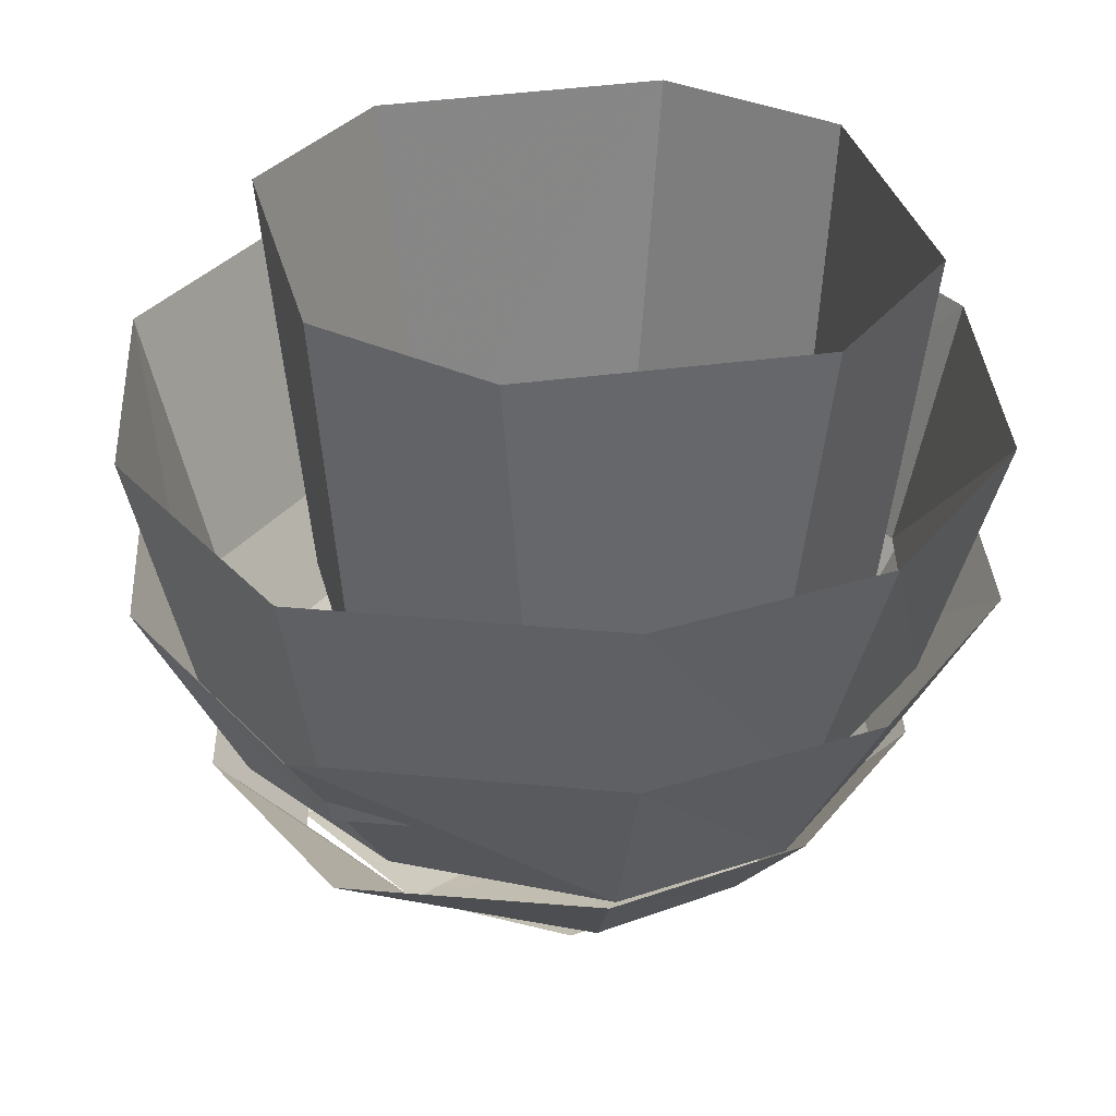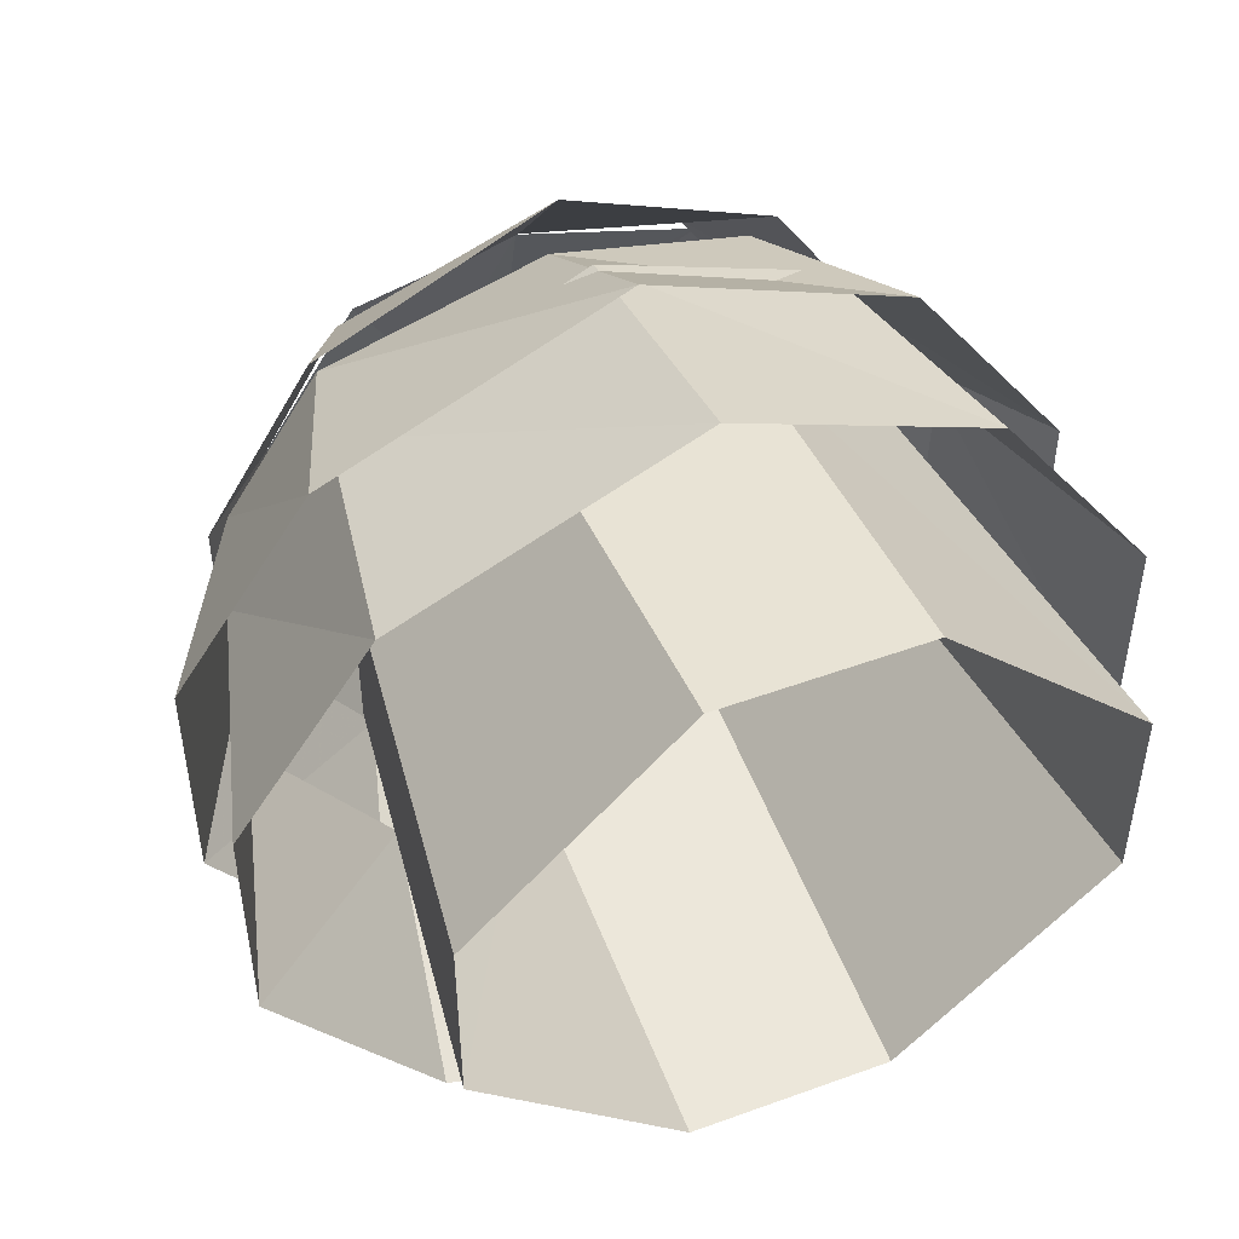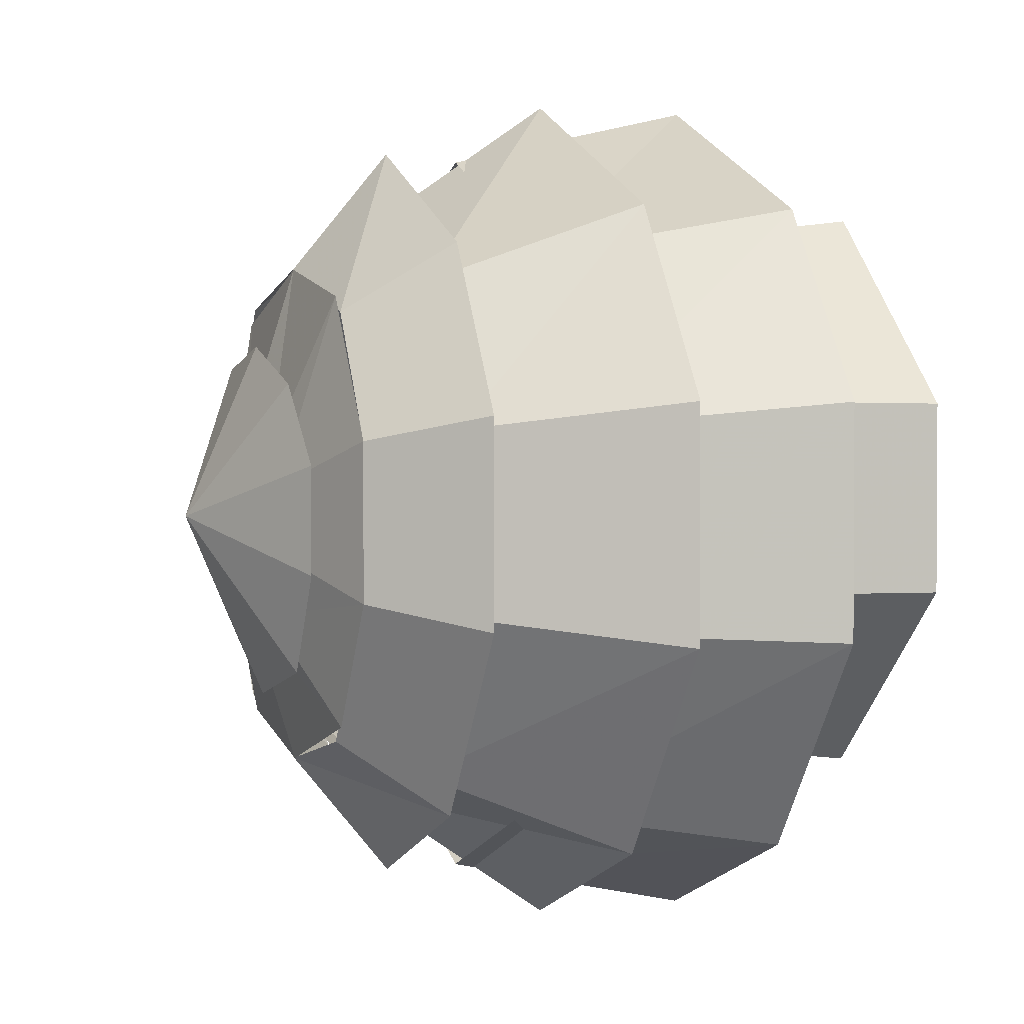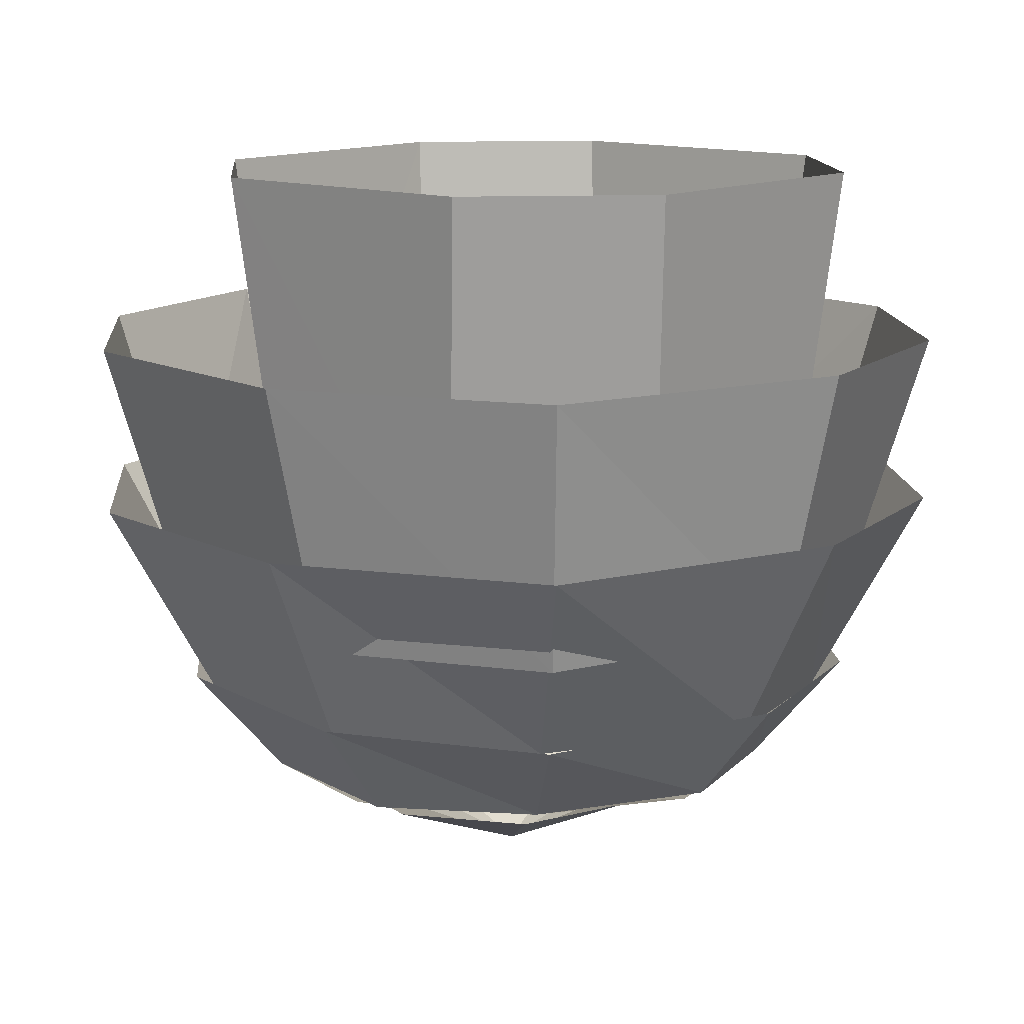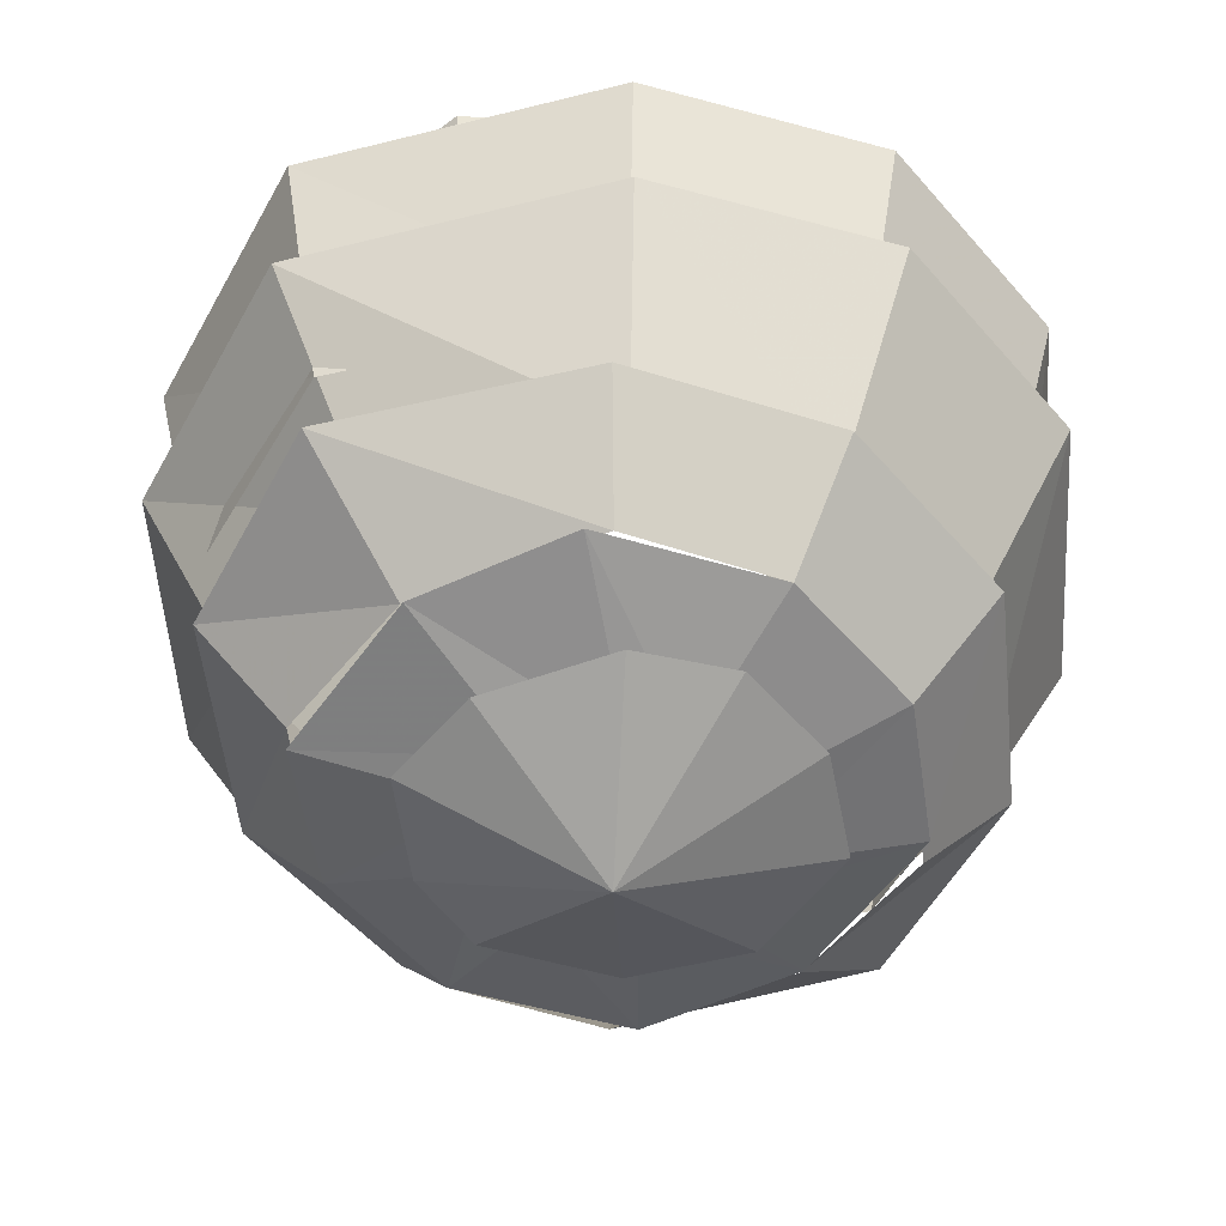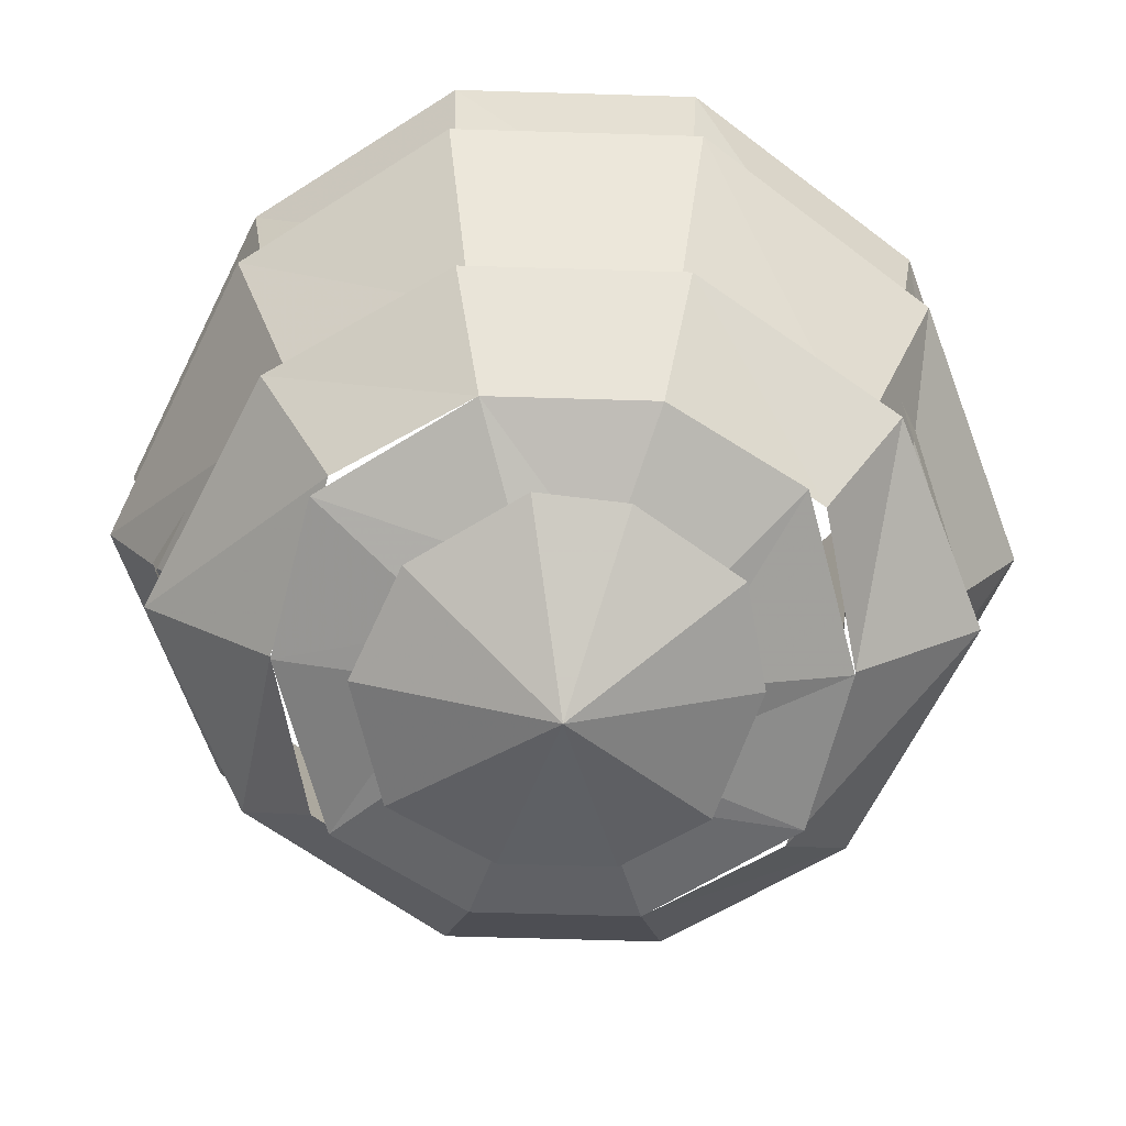
<metadata>
{"format":"obj","ext":"obj","renderer":"f3d","projection":"perspective","resolution":1024,"background":"white","views":[{"elev":33.2,"azim":-147.7,"up":"+Y"},{"elev":49.5,"azim":158.0,"up":"+Z"},{"elev":1.9,"azim":69.4,"up":"+Z"},{"elev":13.0,"azim":175.2,"up":"+Y"},{"elev":-52.5,"azim":39.5,"up":"+Y"},{"elev":-68.0,"azim":-91.7,"up":"+Y"}]}
</metadata>
<code>
v 0.5312 -1.531 -0.1641
v 0.5469 -1.523 -0.1797
v 0.5156 -1.508 -0.1875
v 0.5234 -1.508 -0.1719
v 0.3672 -1.539 -0.1562
v 0.3594 -1.57 -0.1562
v 0.3594 -1.57 -0.1641
v 0.3672 -1.539 -0.1797
v 0.1875 -1.414 -0.125
v 0.1953 -1.414 -0.1016
v 0.1719 -1.461 -0.08594
v 0.1719 -1.461 -0.1172
v 0.05469 -1.352 -0.1172
v 0.07812 -1.18 -0.1094
v 0.1016 -1.188 -0.03906
v 0.1016 -1.367 -0.03906
v 0.04688 -1 -0.1016
v 0.05469 -1.445 -0.1172
v -0.07812 -0.9844 -0.125
v -0.04688 -0.5625 -0.1016
v 0.04688 -0.5859 -0.07031
v 0.05469 -1.031 0
v 0.1016 -1.43 -0.05469
v 0.04688 -1.445 0.02344
v 0.09375 -1.82 -0.01562
v 0.1016 -1.875 -0.07812
v 0.07812 -1.914 -0.125
v -0.02344 -1.445 -0.125
v -0.1406 -1.016 0
v -0.1406 -0.9062 -0.02344
v -0.1016 -0.9062 -0.08594
v -0.1094 -0.7266 -0.09375
v -0.1484 -0.5703 -0.02344
v -0.1562 -0.2969 -0.03906
v -0.02344 -0.3125 -0.125
v 0.09375 -0.3125 -0.02344
v 0.02344 -0.5938 0.03906
v -0.02344 -1.039 0.09375
v -0.03906 -1.43 0
v 0.02344 -1.836 0
v 0.007812 -2.234 0.02344
v 0.02344 -2.242 0.01562
v 0.02344 -2.289 -0.02344
v 0 -2.32 -0.02344
v 0 -1.898 -0.07812
v -0.08594 -0.5938 0.07812
v -0.1562 -0.7266 -0.03125
v -0.2109 -0.9375 -0.1484
v -0.1875 -1 -0.1172
v -0.1641 -1 -0.1406
v -0.1797 -0.9375 -0.1562
v -0.3984 -1.117 -0.3281
v -0.4219 -1.133 -0.3125
v -0.4375 -1.109 -0.3125
v -0.4219 -1.117 -0.3359
v -0.3047 -1.078 -0.2578
v -0.2812 -1.102 -0.25
v -0.2891 -1.094 -0.2344
v -0.3125 -1.07 -0.2422
v 0.02344 -0.2969 0.1016
v -0.09375 -0.2969 0.1016
v -0.2891 0.007812 0
v -0.2578 0.007812 -0.08594
v -0.2109 0.007812 -0.1484
v -0.1094 -0.1641 -0.1641
v 0.04688 -0.1797 -0.1016
v 0.125 -0.1406 0
v 0.2344 -0.1016 0
v 0.1641 0.007812 -0.08594
v 0.2344 -0.01562 -0.04688
v 0.2891 0.007812 -0.03906
v 0.3125 -0.07812 0
v 0.2344 -0.01562 0.07031
v 0.1641 0.007812 0.09375
v 0.09375 0.007812 0.2109
v 0 0.007812 0.2656
v -0.03125 0.007812 0.2891
v -0.1094 -0.1562 0.2109
v -0.2266 0.007812 0.2109
v -0.2578 0.007812 0.125
v 0.3125 0.007812 0.04688
v 0.3516 -0.01562 -0.007812
v 0.4375 0.007812 -0.05469
v 0.09375 0.007812 -0.1797
v -0.007812 0.007812 -0.2266
v -0.04688 0.007812 -0.2344
v -0.125 -0.01562 -0.2891
v -0.1875 -0.1016 -0.2422
v -0.2188 -0.07812 -0.3125
v -0.1797 0.007812 -0.3359
v -0.2344 -0.01562 -0.3672
v -0.25 0.007812 -0.4766
v -0.2578 0.007812 -0.2422
v -0.2344 -0.007812 -0.2188
v -0.1406 -0.1016 0.2656
v -0.09375 -0.01562 0.3125
v -0.125 0.007812 0.3828
v -0.1875 -0.07812 0.3359
v -0.2109 -0.01562 0.2422
v -0.2266 0.007812 0.2969
v -0.2109 -0.01562 0.3828
v -0.3125 0.007812 0.4609
v -0.007812 -2.289 -0.007812
v 0.7188 -2.812 0.2266
v 0.9609 -2.516 0.2969
v 0.6562 -2.516 0.7891
v 0.5 -2.812 0.5938
v 0 -2.516 1.102
v 0 -2.812 0.7422
v -0.5859 -2.516 0.8516
v -0.4453 -2.812 0.6406
v -0.9531 -2.516 0.2969
v -0.7109 -2.812 0.2266
v -0.9531 -2.516 -0.2969
v -0.7109 -2.812 -0.2266
v -0.3125 -2.938 0.09375
v -0.1719 -2.945 0.2656
v -0.4922 -2.812 0.5938
v 0 -2.945 0.3047
v 0.007812 -2.812 0.7422
v 0.2109 -2.945 0.1953
v 0.4531 -2.812 0.6406
v 0.3125 -2.945 0.09375
v 0.3125 -2.945 -0.1016
v 0.7188 -2.812 -0.2266
v 0.9609 -2.516 -0.2969
v 0.4453 -2.812 -0.6406
v 0.5938 -2.516 -0.8516
v 0 -2.812 -0.7422
v 0 -2.516 -1.102
v -0.4922 -2.812 -0.5938
v -0.6484 -2.516 -0.7891
v 0.8906 -2.594 0.2578
v 1.195 -2.008 0.3359
v 0.8125 -2.008 0.8984
v 0.6172 -2.594 0.6797
v 0 -2.008 1.266
v 0 -2.594 0.8594
v -0.7266 -2.008 0.9688
v -0.5469 -2.594 0.7344
v -1.18 -2.008 0.3359
v -0.875 -2.594 0.2578
v -1.18 -2.008 -0.3359
v -0.875 -2.594 -0.2578
v -0.7969 -2.008 -0.8984
v -0.6016 -2.594 -0.6797
v 0 -2.008 -1.266
v 0 -2.594 -0.8594
v 0.7344 -2.008 -0.9688
v 0.5625 -2.594 -0.7344
v 1.195 -2.008 -0.3359
v 0.8906 -2.594 -0.2578
v -0.3359 -2.234 -0.6562
v -0.3359 -1.062 -0.7969
v 0.2344 -1.062 -0.7969
v 0.2344 -2.234 -0.6562
v 0.8281 -1.062 -0.2266
v 0.6797 -2.234 -0.2266
v 0.8281 -1.062 0.3359
v 0.6797 -2.234 0.3359
v 0.2344 -1.062 0.9219
v 0.2344 -2.234 0.7734
v -0.3359 -1.062 0.9219
v -0.3359 -2.234 0.7734
v -0.9375 -1.062 0.3359
v -0.7891 -2.234 0.3359
v -0.9375 -1.062 -0.2266
v -0.7891 -2.234 -0.2266
v 0.007812 -3.148 0
v 0.3672 -2.93 0.3906
v 0.007812 -2.93 0.5078
v -0.2891 -2.93 0.4453
v -0.4766 -2.906 0.1562
v -0.5 -2.906 -0.09375
v -0.2969 -2.906 -0.4062
v 0.01562 -2.914 -0.5391
v 0.3672 -2.906 -0.4453
v 0.5234 -2.906 -0.1562
v 0.5234 -2.906 0.1562
v 0.1953 -2.945 -0.2891
v 0.5 -2.812 -0.5938
v 0 -2.945 -0.3125
v 0.007812 -2.812 -0.7422
v -0.1484 -2.945 -0.2812
v -0.4375 -2.812 -0.6406
v -0.3125 -2.945 -0.1016
v 0.6797 -2.289 0.7578
v 0.8125 -1.539 0.8984
v 0 -1.539 1.266
v 0 -2.289 1.086
v -0.7266 -1.539 0.9688
v -0.6172 -2.289 0.8516
v -1.18 -1.539 0.3359
v -0.9688 -2.289 0.2969
v -1.18 -1.539 -0.3359
v -0.9531 -2.289 -0.3125
v -0.7969 -1.539 -0.8984
v -0.6797 -2.289 -0.7812
v 0 -1.539 -1.266
v -0.007812 -2.289 -1.102
v 0.7344 -1.539 -0.9688
v 0.6016 -2.289 -0.8516
v 1.195 -1.539 -0.3359
v 0.9844 -2.289 -0.3047
v 1.195 -1.539 0.3359
v 0.9844 -2.289 0.2656
f 1 2 3
f 1 3 4
f 1 4 5
f 1 5 6
f 1 6 2
f 2 6 7
f 2 7 7
f 2 7 2
f 2 7 3
f 3 7 8
f 3 8 4
f 4 8 5
f 5 8 9
f 5 9 10
f 5 10 6
f 6 10 11
f 6 11 7
f 7 11 12
f 7 12 12
f 7 12 7
f 7 12 8
f 8 12 9
f 9 12 13
f 9 13 14
f 9 14 10
f 10 14 15
f 10 15 11
f 11 15 16
f 11 16 12
f 12 16 13
f 12 13 13
f 12 13 12
f 17 14 13
f 17 13 18
f 17 18 19
f 17 19 20
f 17 20 21
f 17 21 22
f 17 22 15
f 17 15 14
f 23 18 13
f 23 13 16
f 23 16 22
f 23 22 24
f 23 24 25
f 23 25 26
f 23 26 18
f 18 26 27
f 18 27 28
f 18 28 19
f 19 28 29
f 19 29 30
f 19 30 31
f 19 31 20
f 20 31 32
f 20 32 33
f 20 33 34
f 20 34 35
f 20 35 21
f 21 35 36
f 21 36 37
f 21 37 22
f 22 37 38
f 22 38 24
f 24 38 39
f 24 39 40
f 24 40 25
f 25 40 41
f 25 41 42
f 25 42 26
f 26 42 43
f 26 43 27
f 27 43 44
f 27 44 45
f 27 45 28
f 28 45 39
f 28 39 29
f 29 39 38
f 29 38 46
f 29 46 33
f 29 33 30
f 30 33 47
f 30 47 48
f 30 48 49
f 30 49 31
f 31 49 50
f 31 50 32
f 32 50 51
f 32 51 47
f 32 47 33
f 16 15 22
f 52 53 54
f 52 54 55
f 52 55 56
f 52 56 57
f 52 57 53
f 53 57 58
f 53 58 58
f 53 58 53
f 53 58 54
f 54 58 59
f 54 59 55
f 55 59 56
f 56 59 48
f 56 48 51
f 56 51 57
f 57 51 50
f 57 50 58
f 58 50 49
f 58 49 49
f 58 49 58
f 58 49 59
f 59 49 48
f 47 51 48
f 30 30 49
f 30 49 49
f 37 46 38
f 46 37 60
f 46 60 61
f 46 61 33
f 33 61 34
f 34 61 62
f 34 62 63
f 34 63 64
f 34 64 65
f 34 65 35
f 35 65 66
f 35 66 36
f 36 66 67
f 36 67 60
f 36 60 37
f 68 67 69
f 68 69 70
f 68 70 71
f 68 71 72
f 68 72 73
f 68 73 67
f 67 73 74
f 67 74 60
f 60 74 75
f 60 75 76
f 60 76 61
f 61 76 77
f 61 77 78
f 61 78 79
f 61 79 80
f 61 80 62
f 72 81 73
f 81 72 82
f 81 82 83
f 83 82 71
f 71 82 72
f 84 69 67
f 84 67 66
f 84 66 85
f 85 66 65
f 85 65 86
f 86 65 87
f 87 65 88
f 87 88 89
f 87 89 90
f 90 89 91
f 90 91 92
f 92 91 93
f 93 91 89
f 93 89 88
f 93 88 94
f 94 88 64
f 64 88 65
f 95 78 77
f 95 77 96
f 95 96 97
f 95 97 98
f 95 98 99
f 95 99 78
f 78 99 79
f 98 100 99
f 100 98 101
f 100 101 102
f 102 101 97
f 97 101 98
f 39 45 40
f 40 45 103
f 40 103 41
f 45 44 103
f 104 105 106
f 104 106 107
f 107 106 108
f 107 108 109
f 109 108 110
f 109 110 111
f 111 110 112
f 111 112 113
f 113 112 114
f 113 114 115
f 113 115 116
f 113 116 117
f 113 117 118
f 118 117 119
f 118 119 120
f 120 119 121
f 120 121 122
f 122 121 123
f 122 123 104
f 104 123 124
f 104 124 125
f 104 125 105
f 105 125 126
f 126 125 127
f 126 127 128
f 128 127 129
f 128 129 130
f 130 129 131
f 130 131 132
f 132 131 115
f 132 115 114
f 133 134 135
f 133 135 136
f 136 135 137
f 136 137 138
f 138 137 139
f 138 139 140
f 140 139 141
f 140 141 142
f 142 141 143
f 142 143 144
f 144 143 145
f 144 145 146
f 146 145 147
f 146 147 148
f 148 147 149
f 148 149 150
f 150 149 151
f 150 151 152
f 152 151 134
f 152 134 133
f 153 154 155
f 153 155 156
f 156 155 157
f 156 157 158
f 158 157 159
f 158 159 160
f 160 159 161
f 160 161 162
f 162 161 163
f 162 163 164
f 164 163 165
f 164 165 166
f 166 165 167
f 166 167 168
f 168 167 154
f 168 154 153
f 169 170 171
f 169 171 172
f 169 172 173
f 169 173 174
f 169 174 175
f 169 175 176
f 169 176 177
f 169 177 178
f 169 178 179
f 169 179 170
f 125 124 180
f 125 180 181
f 181 180 182
f 181 182 183
f 183 182 184
f 183 184 185
f 185 184 186
f 185 186 115
f 115 186 116
f 187 188 189
f 187 189 190
f 190 189 191
f 190 191 192
f 192 191 193
f 192 193 194
f 194 193 195
f 194 195 196
f 196 195 197
f 196 197 198
f 198 197 199
f 198 199 200
f 200 199 201
f 200 201 202
f 202 201 203
f 202 203 204
f 204 203 205
f 204 205 206
f 206 205 188
f 206 188 187

</code>
